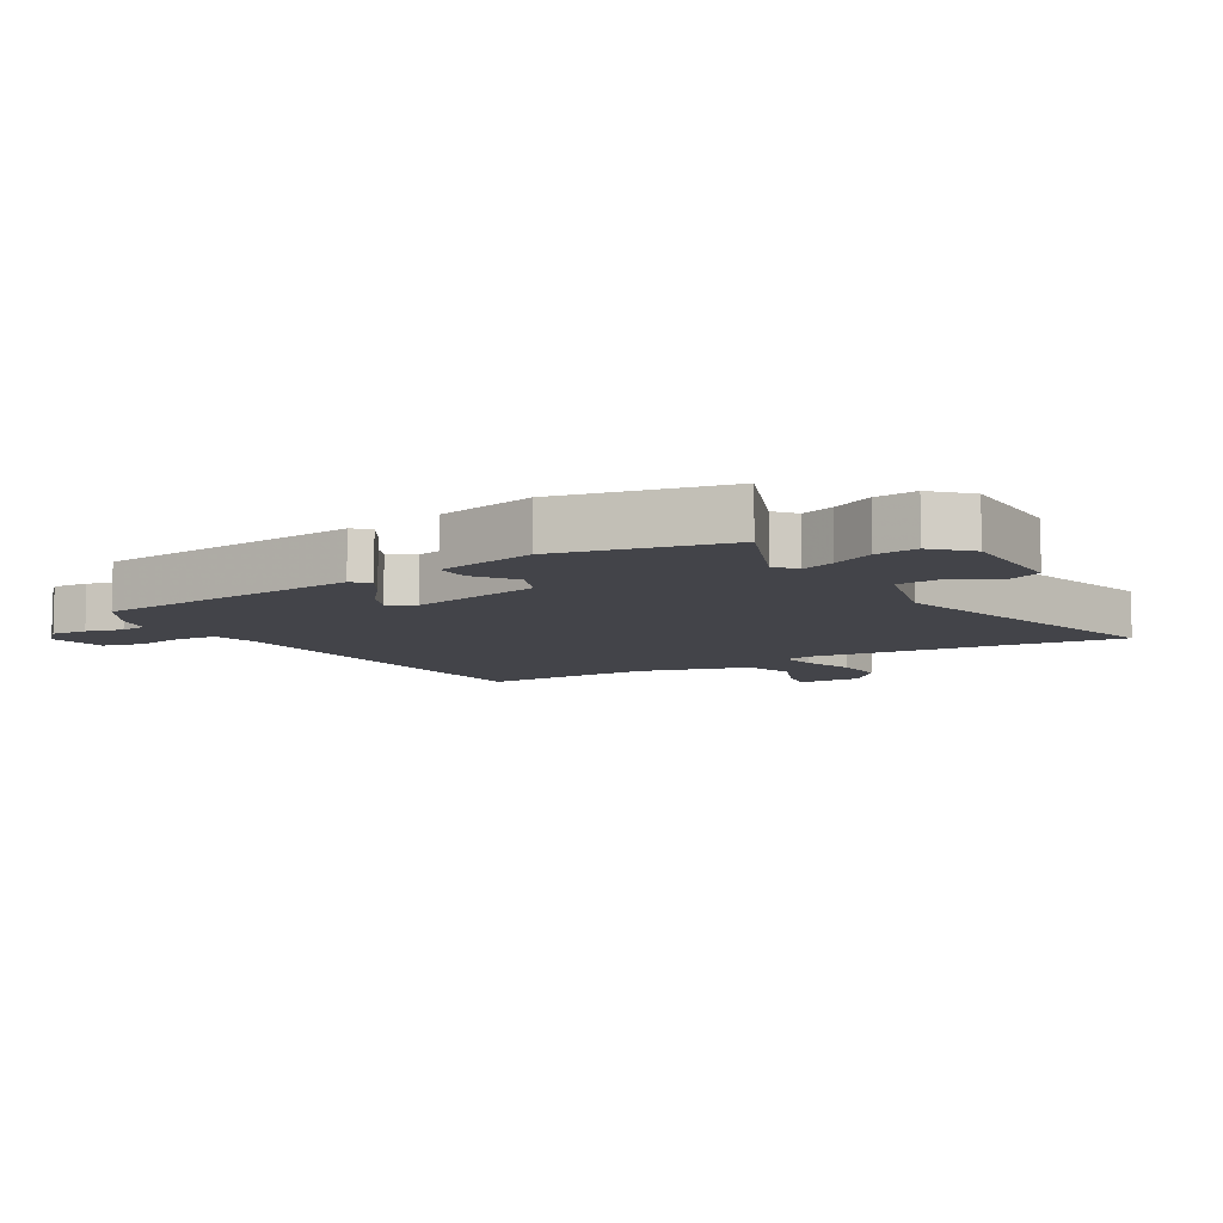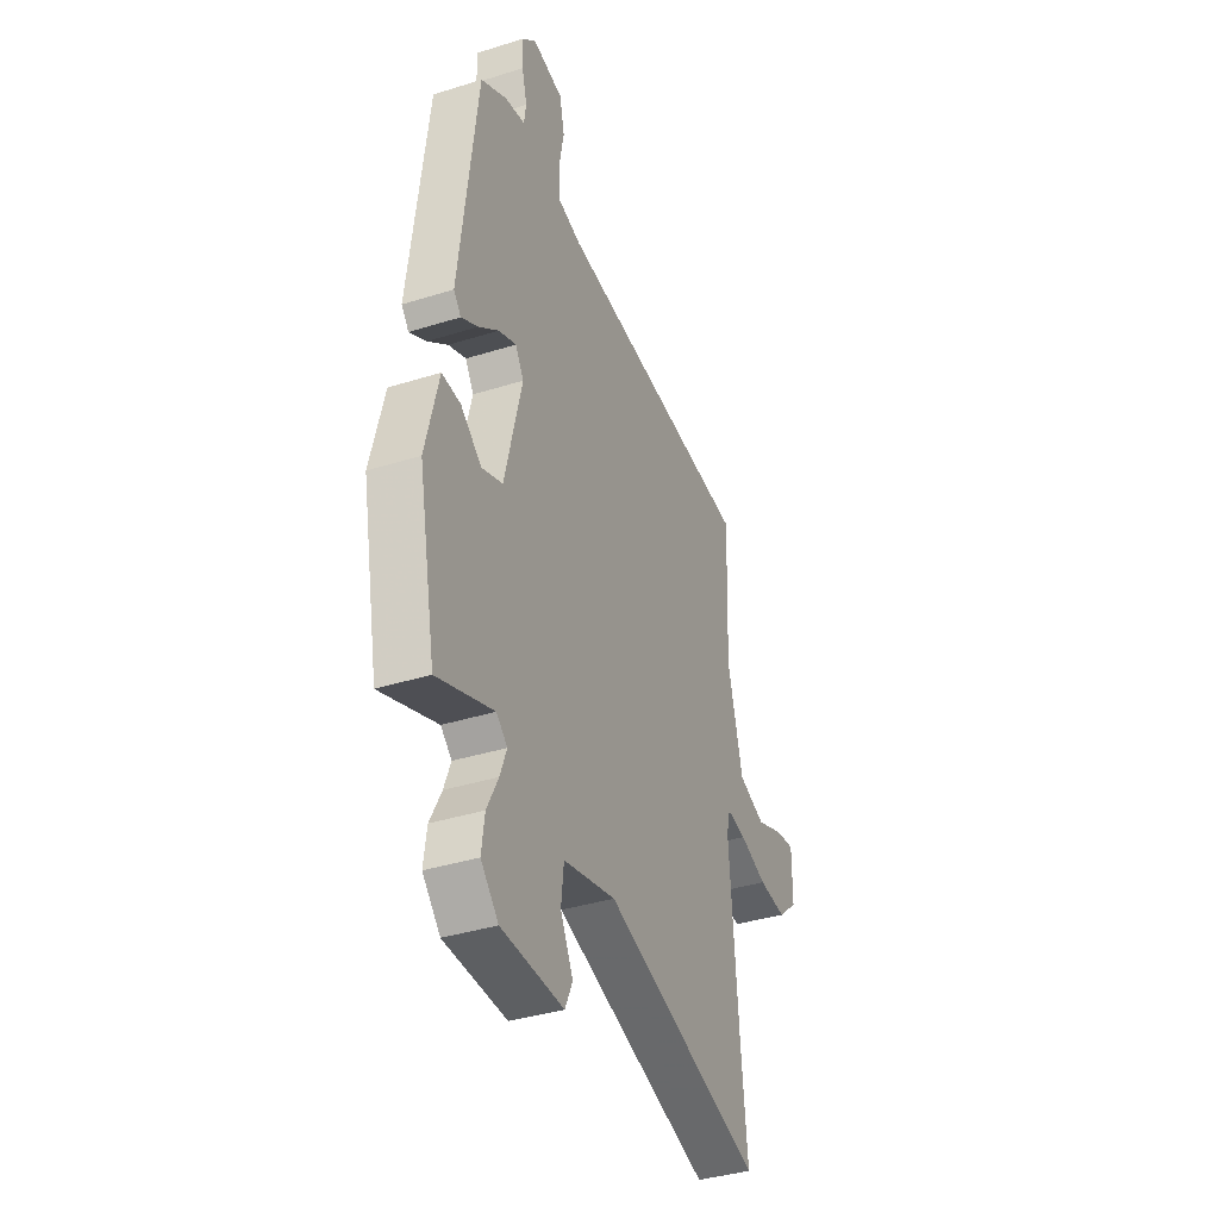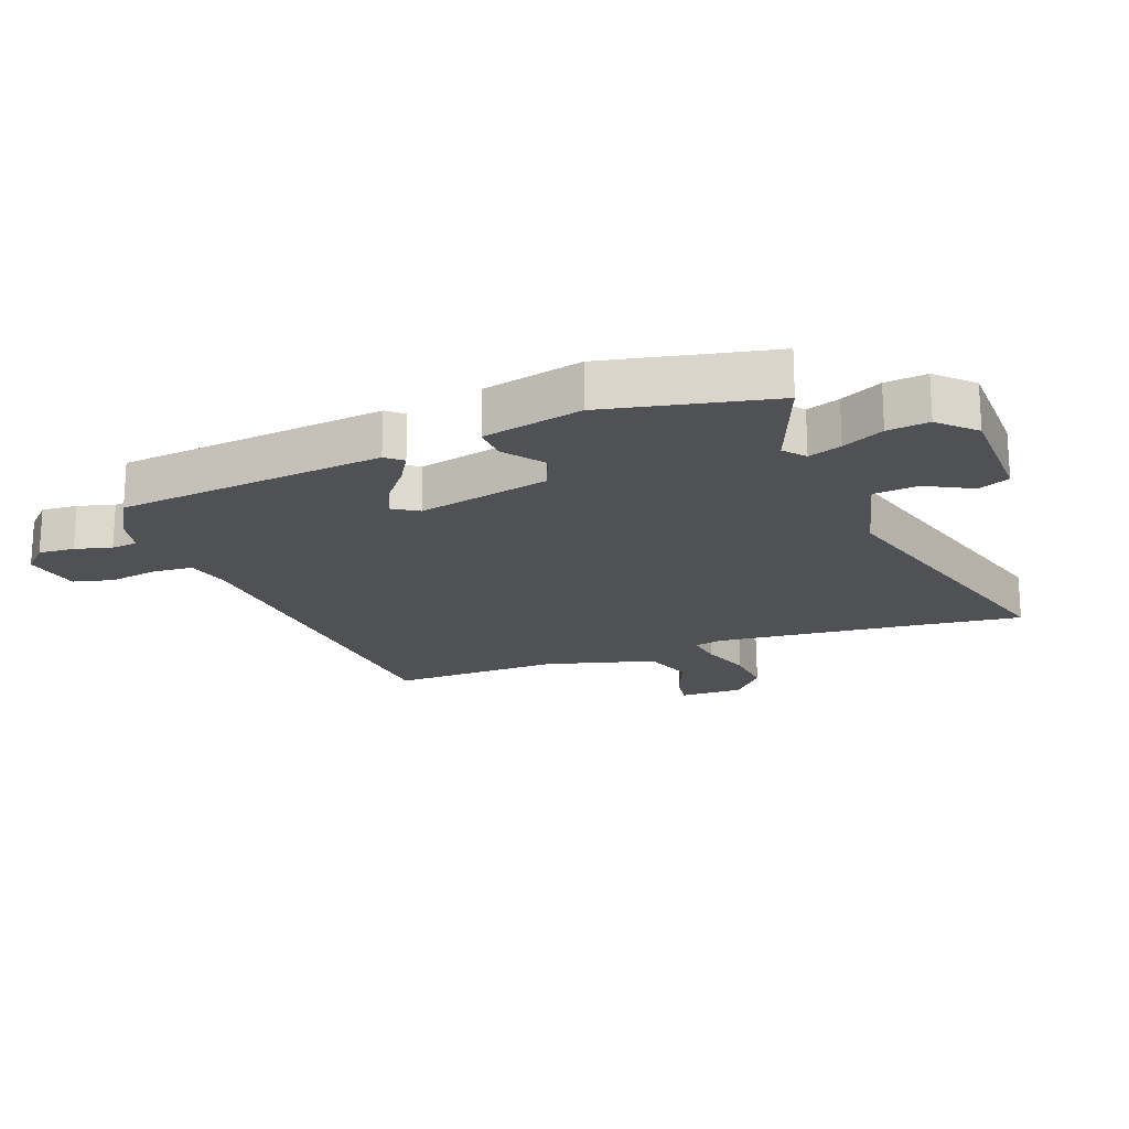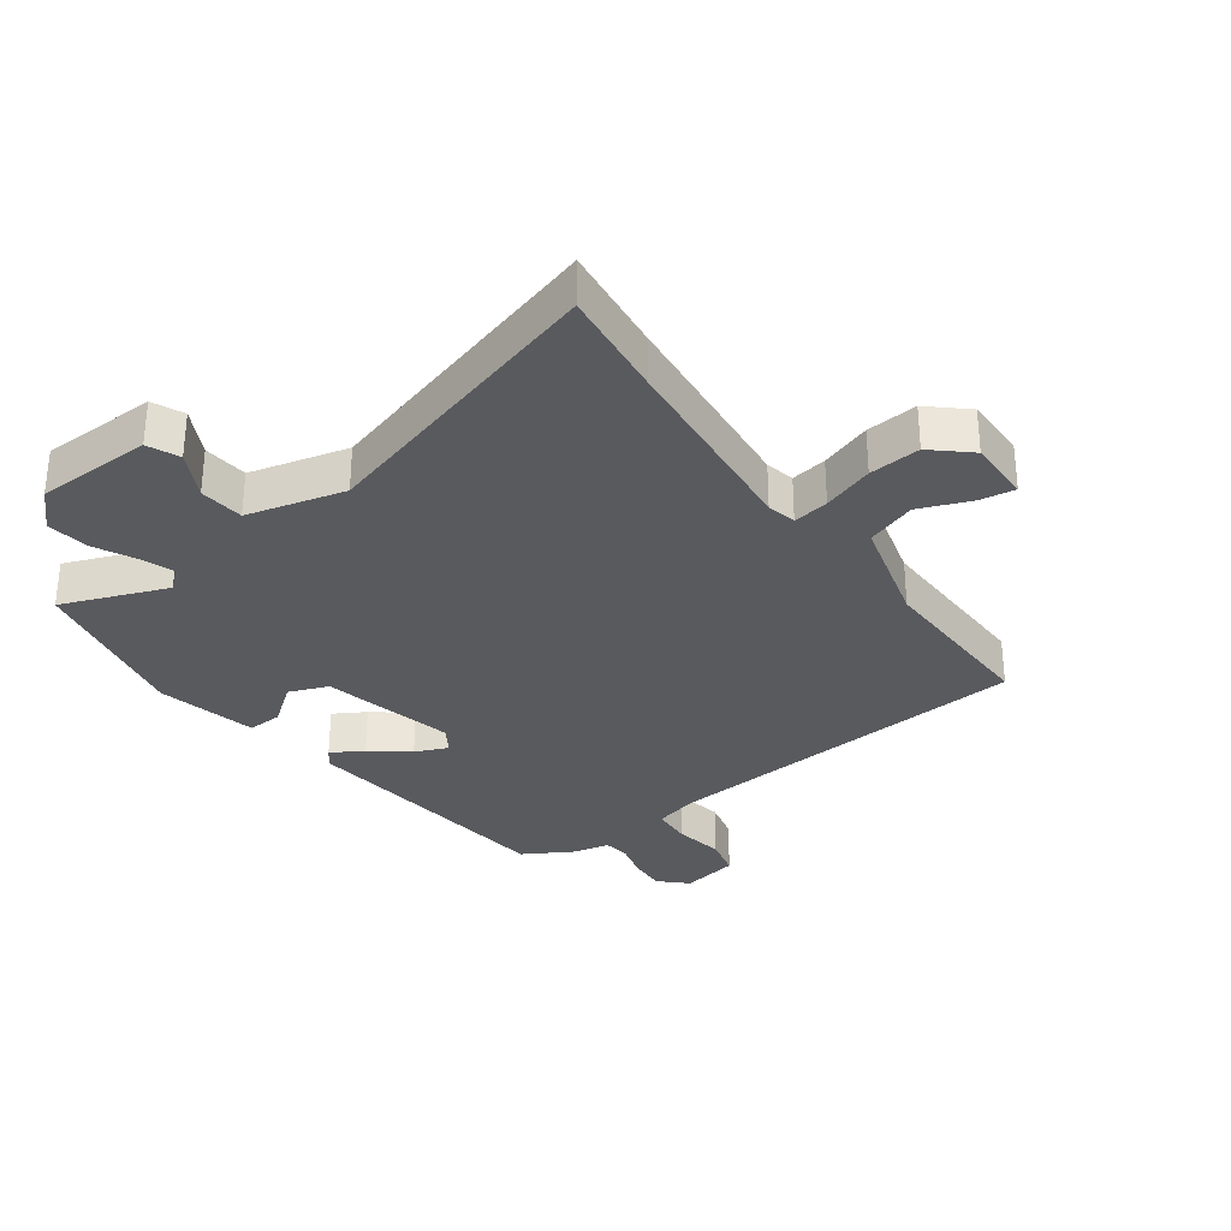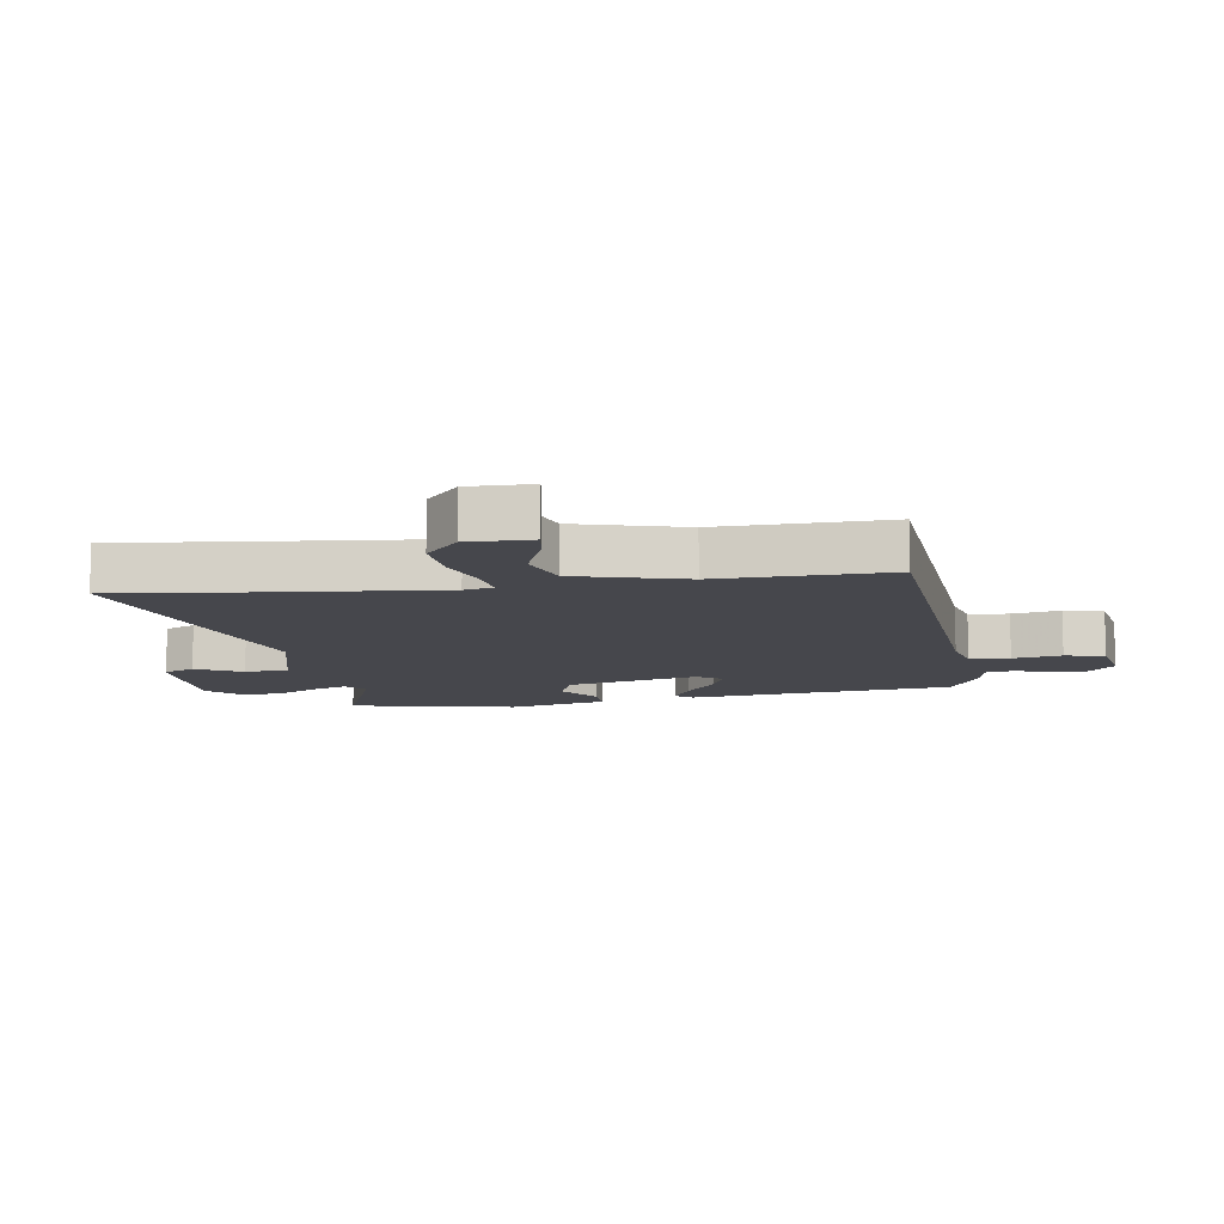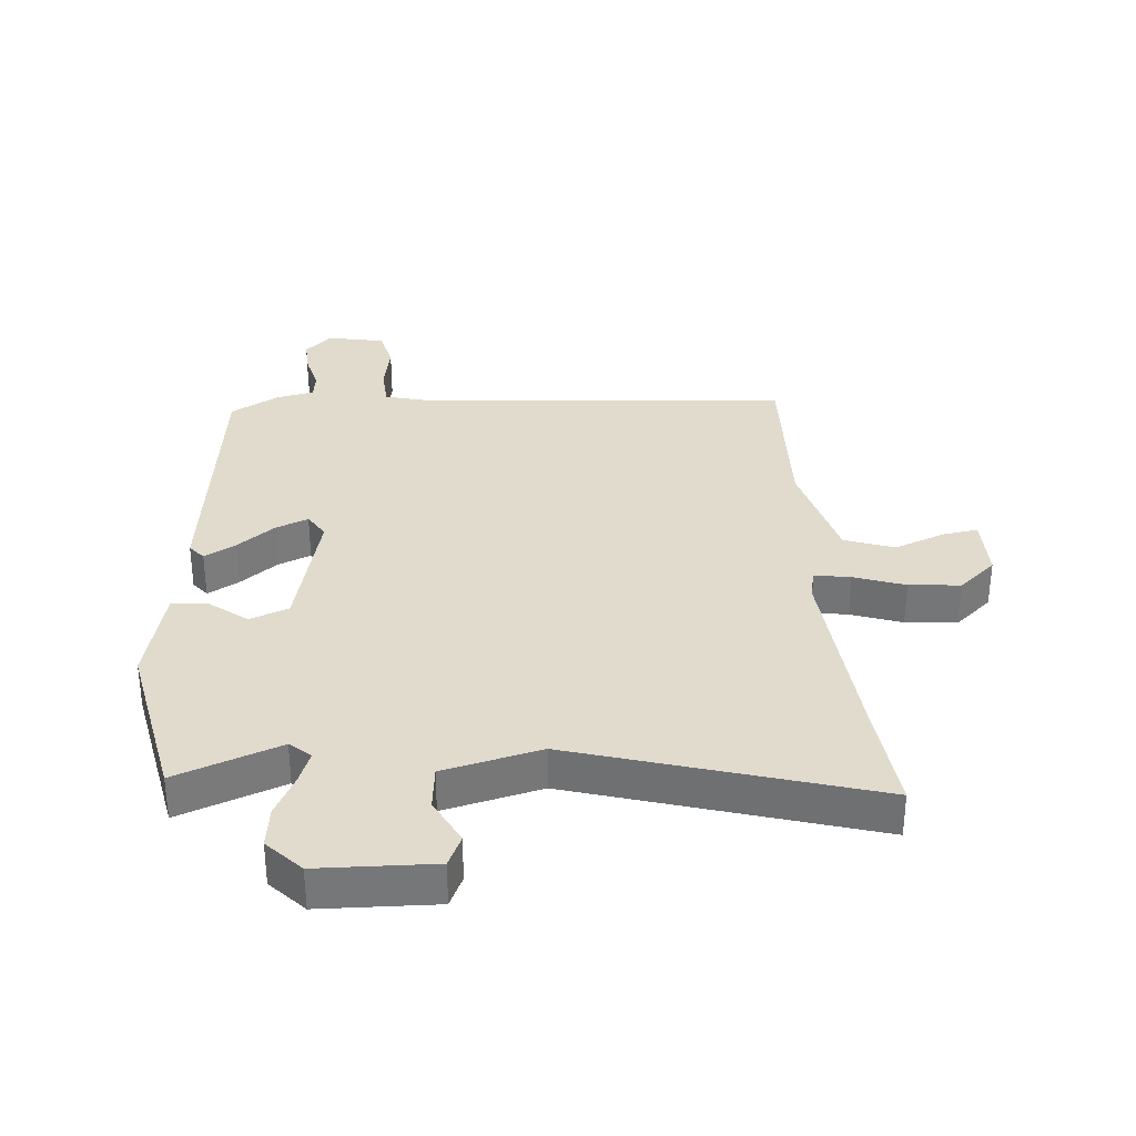
<metadata>
{"format":"obj","ext":"obj","renderer":"f3d","projection":"perspective","resolution":1024,"background":"white","views":[{"elev":-8.5,"azim":119.4,"up":"+Y"},{"elev":-37.7,"azim":111.9,"up":"+Z"},{"elev":-19.5,"azim":109.6,"up":"+Y"},{"elev":-31.6,"azim":-144.7,"up":"+Y"},{"elev":-10.9,"azim":-82.2,"up":"+Y"},{"elev":33.2,"azim":175.1,"up":"+Y"}]}
</metadata>
<code>
v 0.493 0.07 -0.537
v 0.324 0.07 -0.474
v 0.291 0.07 -0.503
v 0.311 0.07 -0.556
v 0.345 0.07 -0.622
v 0.354 0.07 -0.689
v 0.301 0.07 -0.745
v 0.114 0.07 -0.751
v 0.091 0.07 -0.701
v 0.129 0.07 -0.626
v 0.121 0.07 -0.554
v -0.037 0.07 -0.516
v -0.516 0.07 -0.661
v -0.498 0.07 -0.483
v -0.471 0.07 -0.159
v -0.482 0.07 -0.112
v -0.54 0.07 -0.122
v -0.622 0.07 -0.151
v -0.705 0.07 -0.159
v -0.765 0.07 -0.107
v -0.765 0.07 -0.004
v -0.708 0.07 -0.012
v -0.625 0.07 -0.044
v -0.545 0.07 -0.015
v -0.499 0.07 0.163
v -0.509 0.07 0.439
v 0.094 0.07 0.493
v 0.164 0.07 0.512
v 0.168 0.07 0.577
v 0.153 0.07 0.656
v 0.168 0.07 0.721
v 0.261 0.07 0.74
v 0.304 0.07 0.699
v 0.301 0.07 0.641
v 0.286 0.07 0.582
v 0.292 0.07 0.539
v 0.353 0.07 0.526
v 0.431 0.07 0.482
v 0.484 0.07 0.05
v 0.462 0.07 0.023
v 0.411 0.07 0.052
v 0.351 0.07 0.098
v 0.298 0.07 0.12
v 0.273 0.07 0.079
v 0.325 0.07 -0.134
v 0.388 0.07 -0.158
v 0.451 0.07 -0.109
v 0.507 0.07 -0.106
v 0.546 0.07 -0.266
v 0.493 0 -0.537
v 0.324 0 -0.474
v 0.291 0 -0.503
v 0.311 0 -0.556
v 0.345 0 -0.622
v 0.354 0 -0.689
v 0.301 0 -0.745
v 0.114 0 -0.751
v 0.091 0 -0.701
v 0.129 0 -0.626
v 0.121 0 -0.554
v -0.037 0 -0.516
v -0.516 0 -0.661
v -0.498 0 -0.483
v -0.471 0 -0.159
v -0.482 0 -0.112
v -0.54 0 -0.122
v -0.622 0 -0.151
v -0.705 0 -0.159
v -0.765 0 -0.107
v -0.765 0 -0.004
v -0.708 0 -0.012
v -0.625 0 -0.044
v -0.545 0 -0.015
v -0.499 0 0.163
v -0.509 0 0.439
v 0.094 0 0.493
v 0.164 0 0.512
v 0.168 0 0.577
v 0.153 0 0.656
v 0.168 0 0.721
v 0.261 0 0.74
v 0.304 0 0.699
v 0.301 0 0.641
v 0.286 0 0.582
v 0.292 0 0.539
v 0.353 0 0.526
v 0.431 0 0.482
v 0.484 0 0.05
v 0.462 0 0.023
v 0.411 0 0.052
v 0.351 0 0.098
v 0.298 0 0.12
v 0.273 0 0.079
v 0.325 0 -0.134
v 0.388 0 -0.158
v 0.451 0 -0.109
v 0.507 0 -0.106
v 0.546 0 -0.266
f 46 47 48 49
f 45 46 49 1
f 39 40 41 42
f 39 42 43
f 36 37 38 39
f 36 39 43
f 35 36 43 44
f 33 34 35
f 32 33 35
f 29 30 31 32
f 28 29 32 35
f 25 26 27
f 24 25 27 28
f 20 21 22 23
f 20 23 24
f 17 18 19 20
f 16 17 20 24
f 12 13 14
f 12 14 15
f 11 12 15 16
f 7 8 9 10
f 7 10 11
f 4 5 6 7
f 3 4 7 11
f 2 3 11 16
f 45 1 2 16
f 24 28 35 44
f 16 24 44 45
f 98 97 96 95
f 50 98 95 94
f 91 90 89 88
f 92 91 88
f 88 87 86 85
f 92 88 85
f 93 92 85 84
f 84 83 82
f 84 82 81
f 81 80 79 78
f 84 81 78 77
f 76 75 74
f 77 76 74 73
f 72 71 70 69
f 73 72 69
f 69 68 67 66
f 73 69 66 65
f 63 62 61
f 64 63 61
f 65 64 61 60
f 59 58 57 56
f 60 59 56
f 56 55 54 53
f 60 56 53 52
f 65 60 52 51
f 65 51 50 94
f 93 84 77 73
f 94 93 73 65
f 1 50 51 2
f 2 51 52 3
f 3 52 53 4
f 4 53 54 5
f 5 54 55 6
f 6 55 56 7
f 7 56 57 8
f 8 57 58 9
f 9 58 59 10
f 10 59 60 11
f 11 60 61 12
f 12 61 62 13
f 13 62 63 14
f 14 63 64 15
f 15 64 65 16
f 16 65 66 17
f 17 66 67 18
f 18 67 68 19
f 19 68 69 20
f 20 69 70 21
f 21 70 71 22
f 22 71 72 23
f 23 72 73 24
f 24 73 74 25
f 25 74 75 26
f 26 75 76 27
f 27 76 77 28
f 28 77 78 29
f 29 78 79 30
f 30 79 80 31
f 31 80 81 32
f 32 81 82 33
f 33 82 83 34
f 34 83 84 35
f 35 84 85 36
f 36 85 86 37
f 37 86 87 38
f 38 87 88 39
f 39 88 89 40
f 40 89 90 41
f 41 90 91 42
f 42 91 92 43
f 43 92 93 44
f 44 93 94 45
f 45 94 95 46
f 46 95 96 47
f 47 96 97 48
f 48 97 98 49
f 49 98 50 1

</code>
